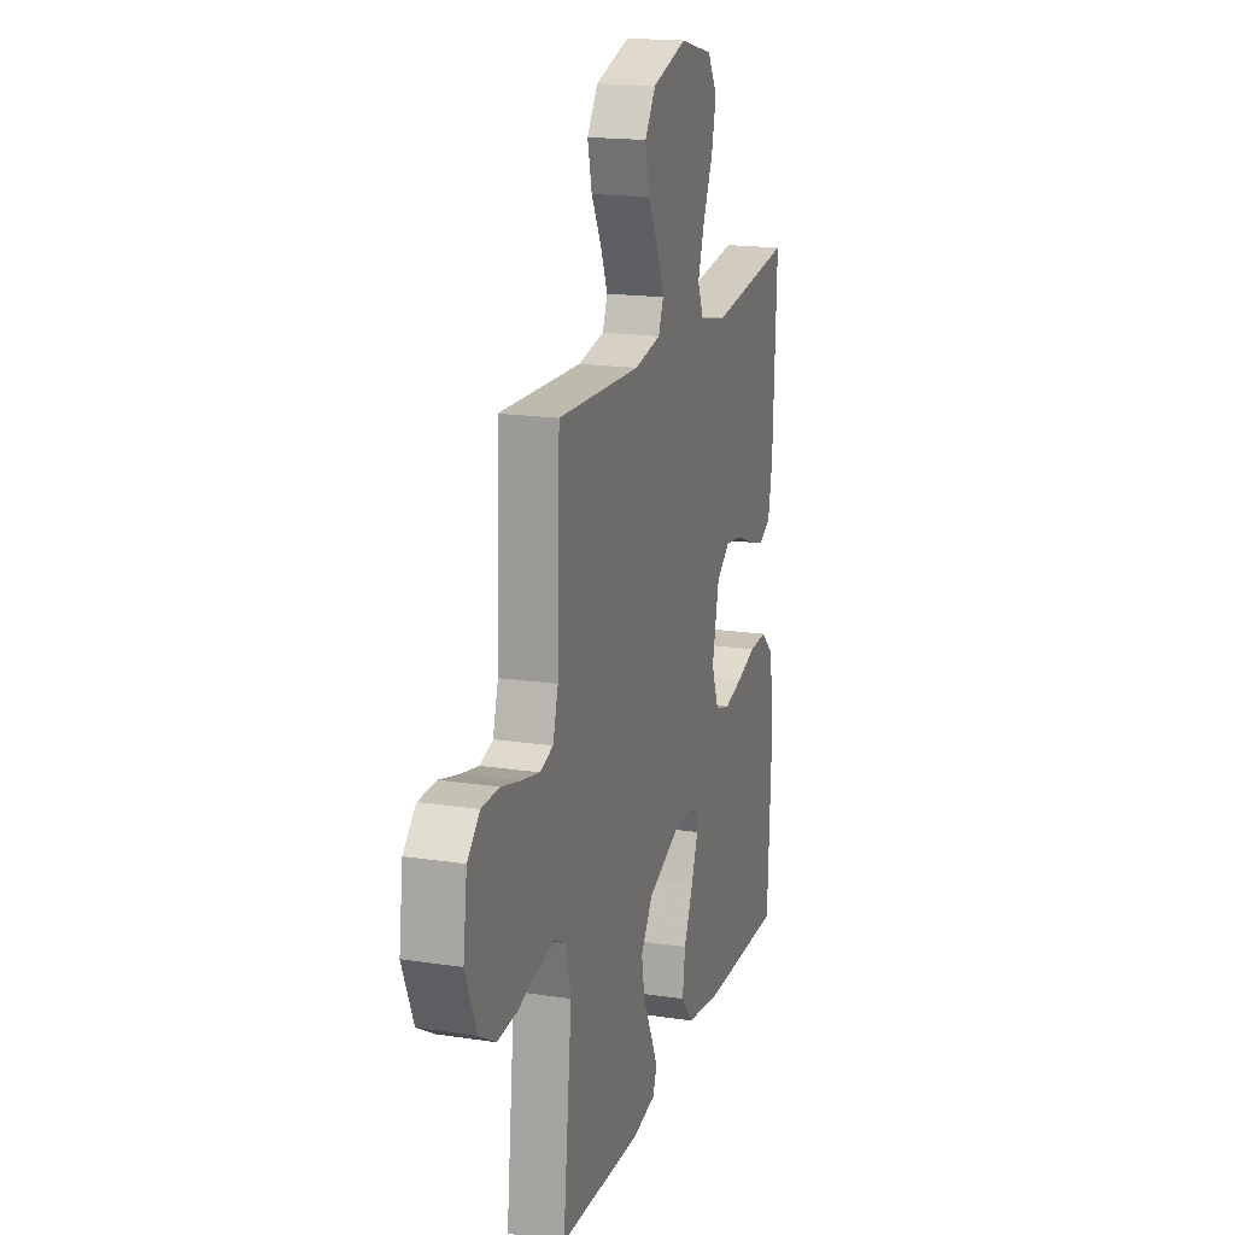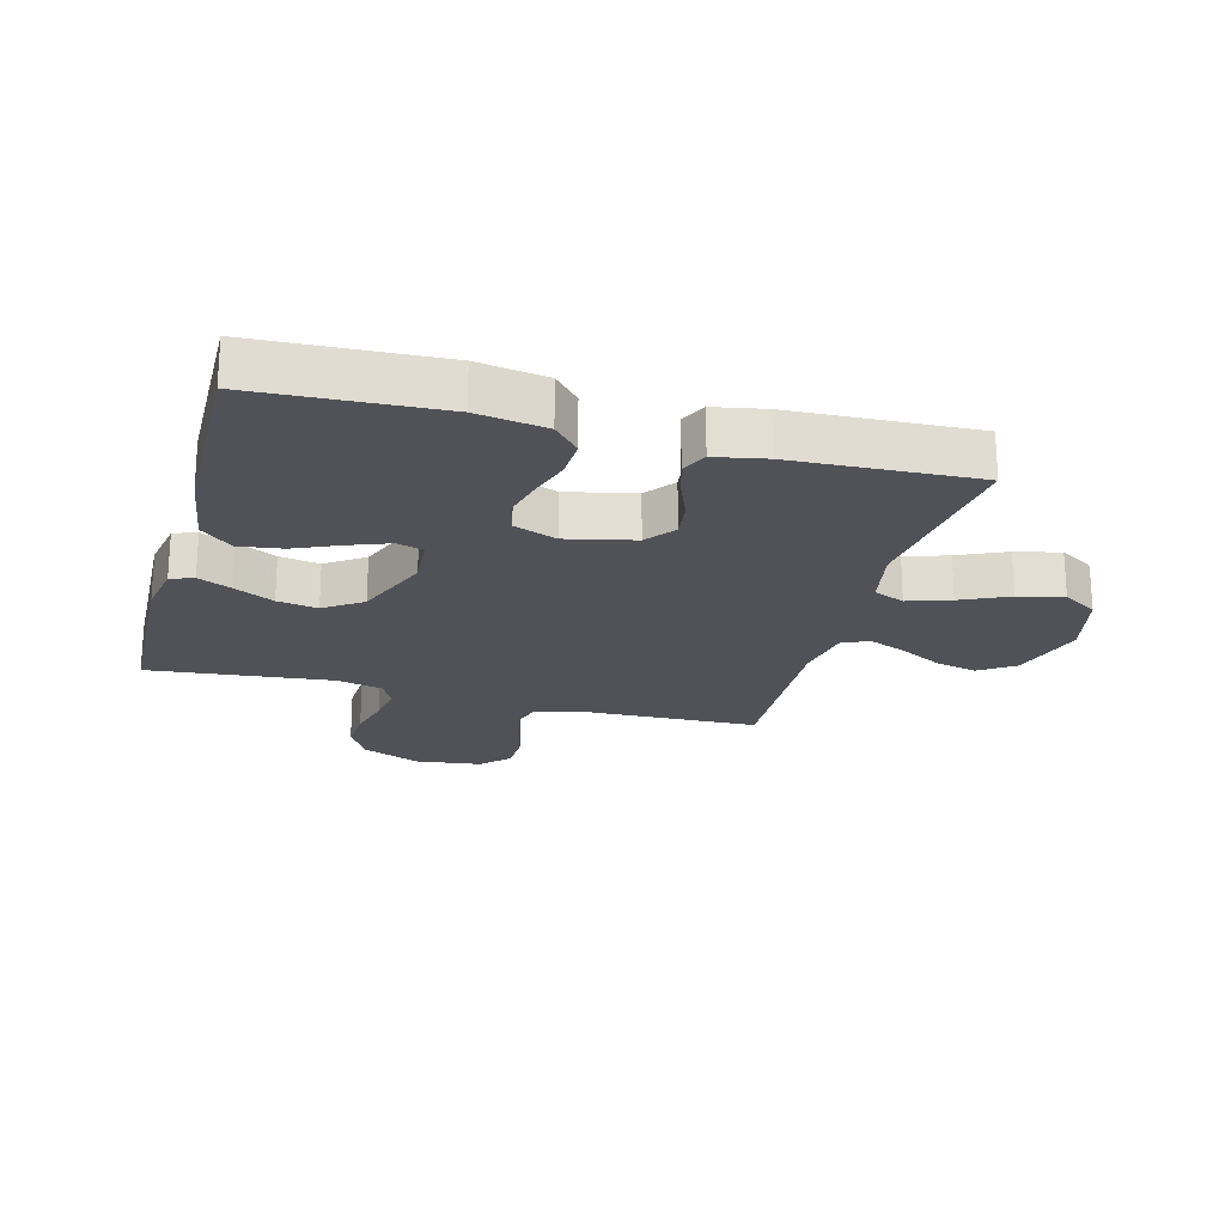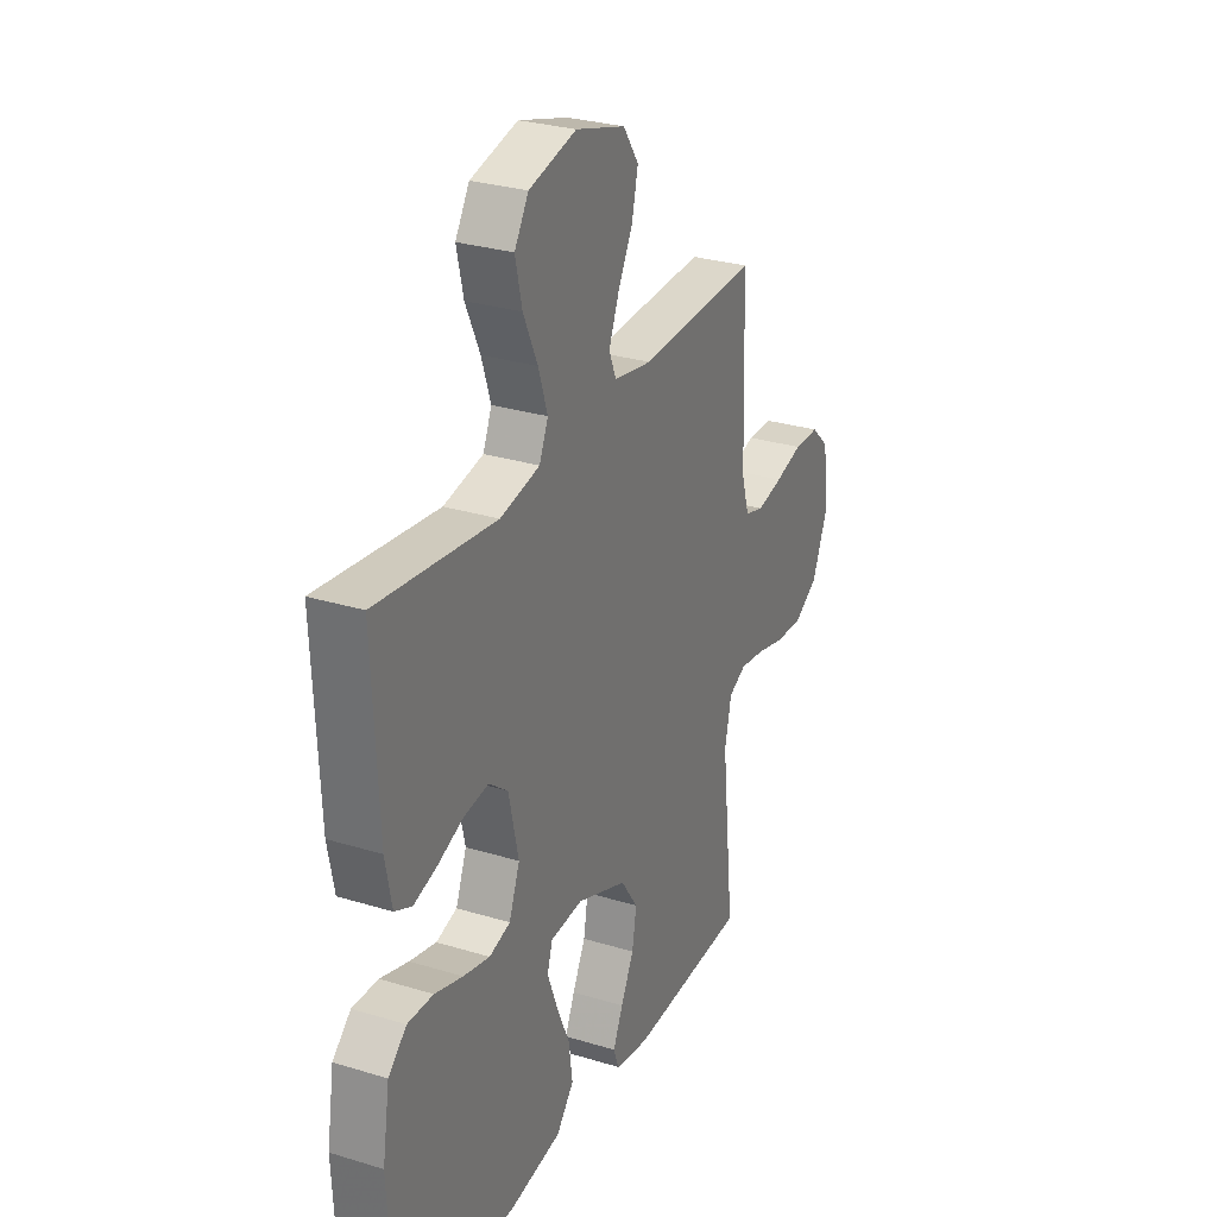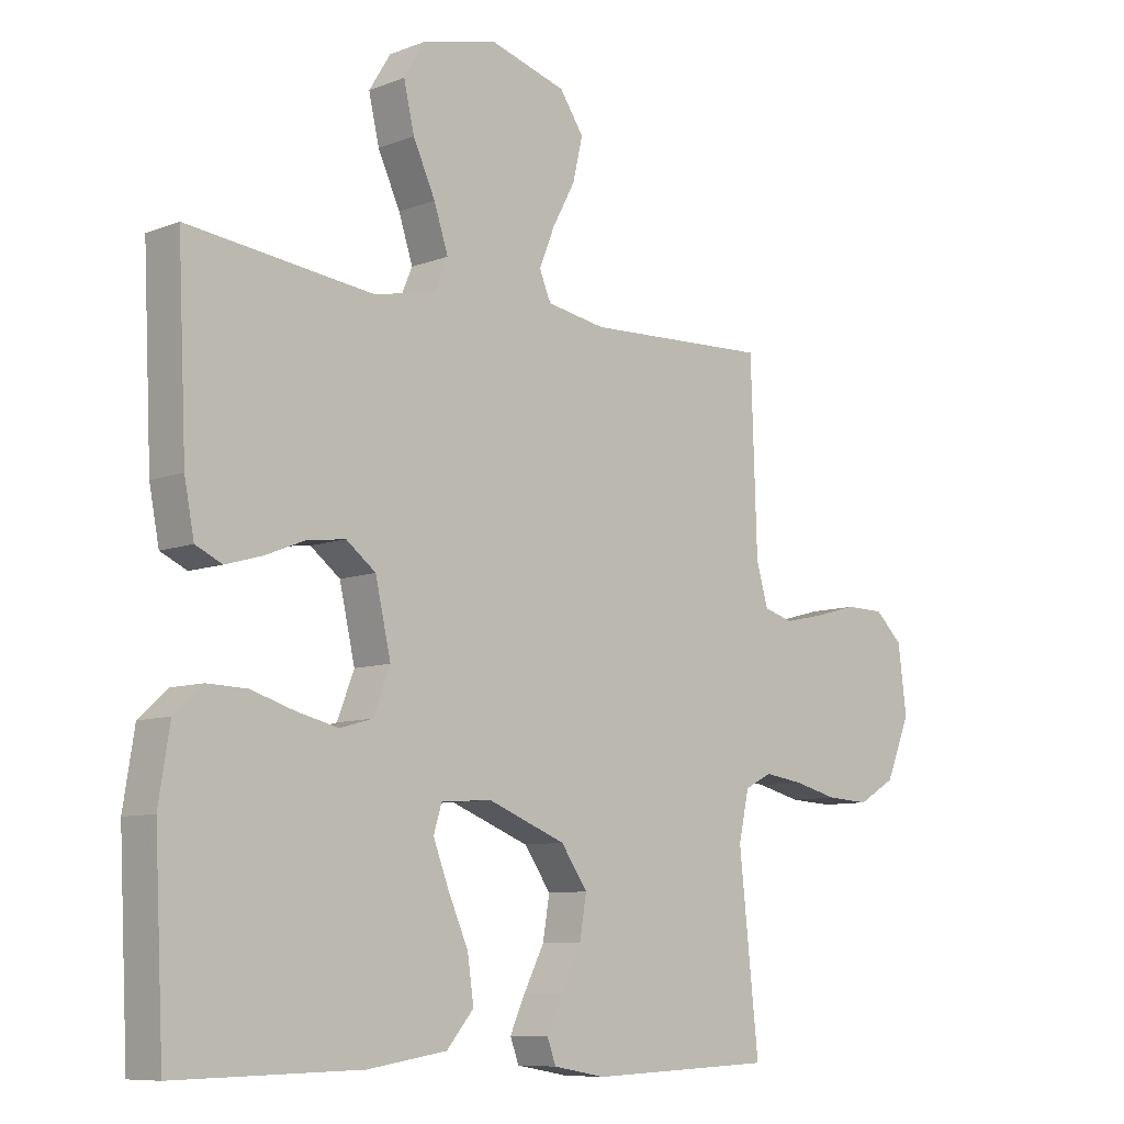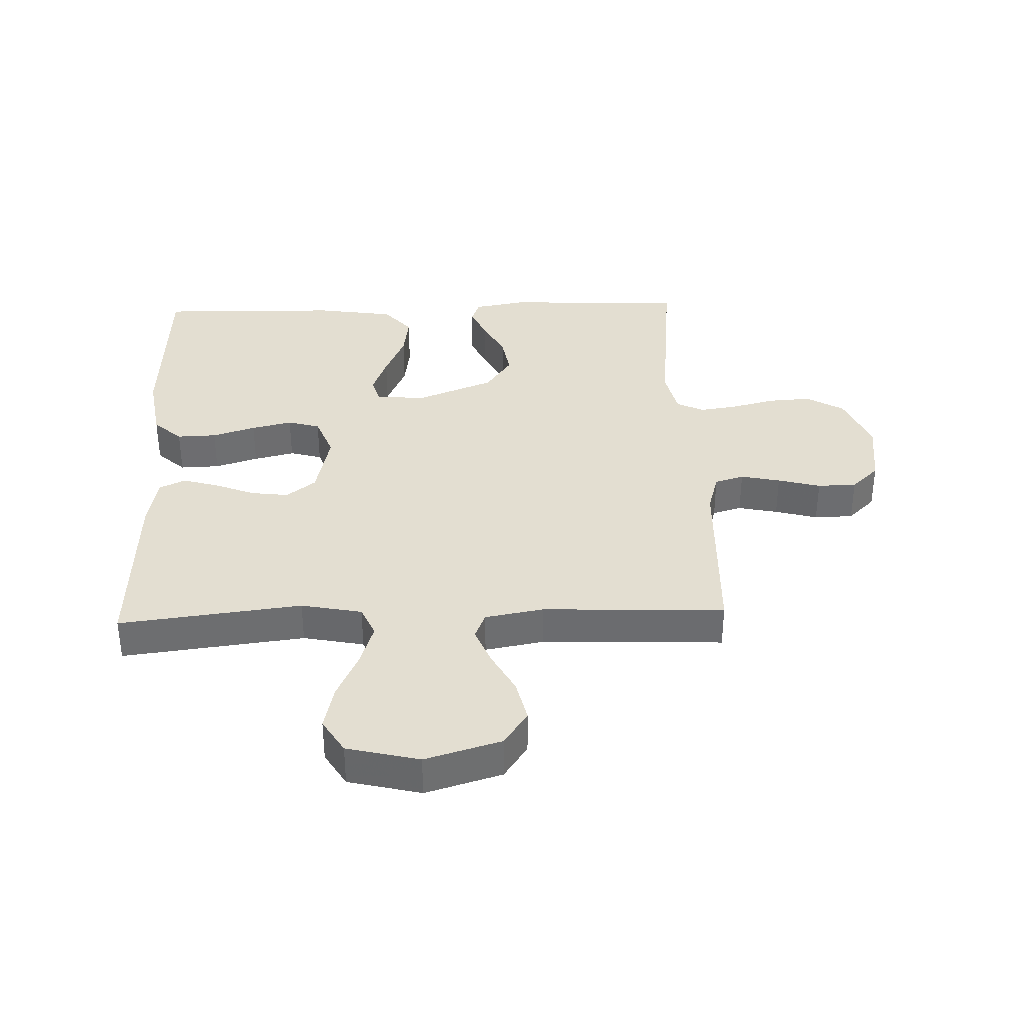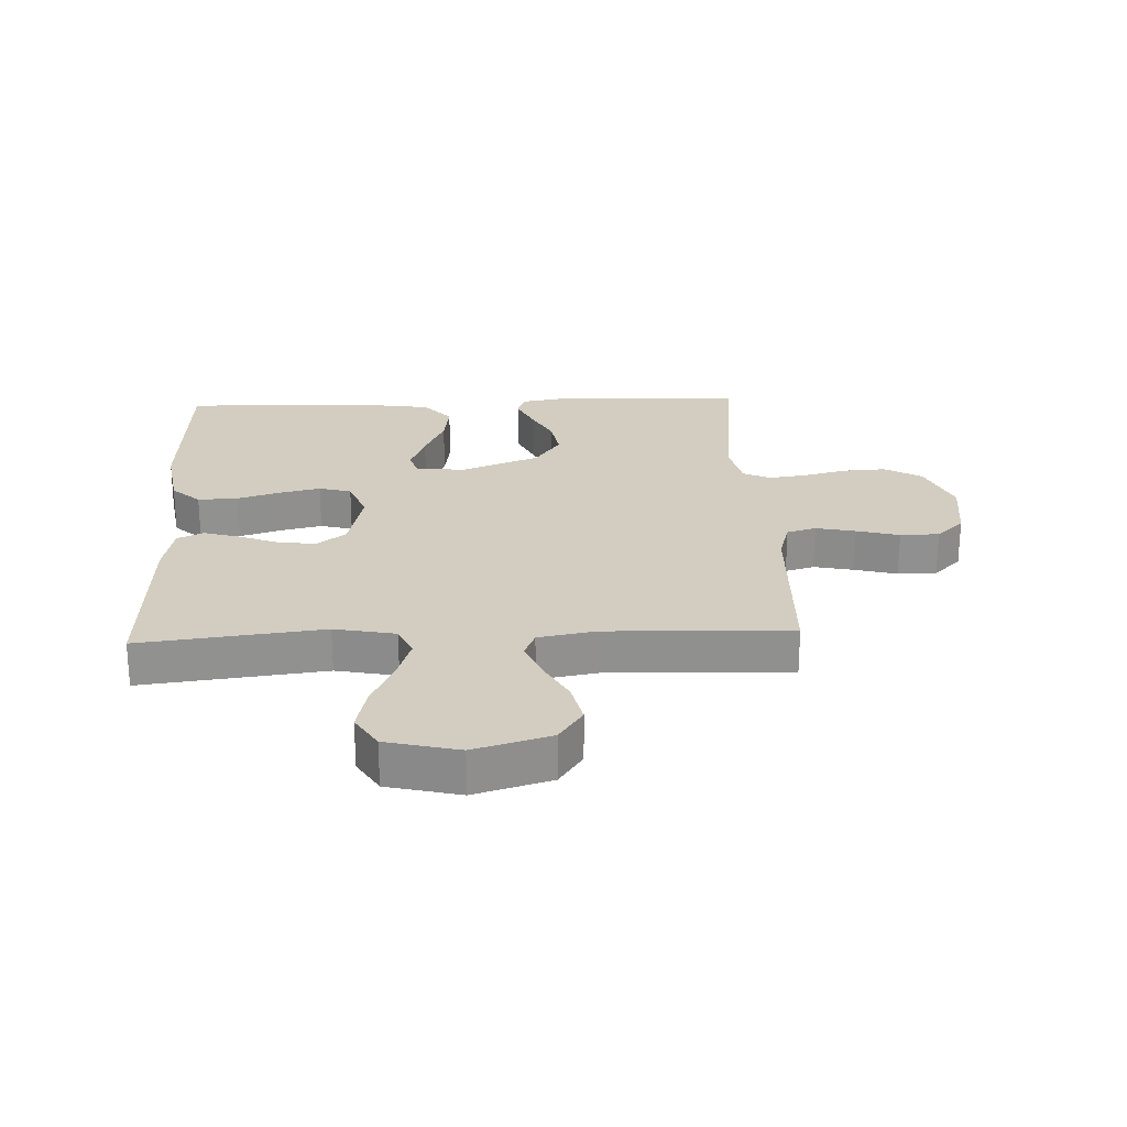
<metadata>
{"format":"obj","ext":"obj","renderer":"f3d","projection":"perspective","resolution":1024,"background":"white","views":[{"elev":17.9,"azim":106.5,"up":"+Z"},{"elev":-21.6,"azim":-105.2,"up":"+Y"},{"elev":28.7,"azim":-65.4,"up":"+Z"},{"elev":-8.6,"azim":-43.8,"up":"+Z"},{"elev":36.2,"azim":-2.0,"up":"+Y"},{"elev":24.5,"azim":-2.4,"up":"+Y"}]}
</metadata>
<code>
v 0.5 0.07 0.5
v 0.51 0.07 0.2
v 0.529 0.07 0.134
v 0.577 0.07 0.12
v 0.642 0.07 0.134
v 0.712 0.07 0.153
v 0.776 0.07 0.152
v 0.821 0.07 0.109
v 0.835 0.07 0
v 0.795 0.07 -0.096
v 0.734 0.07 -0.132
v 0.664 0.07 -0.128
v 0.592 0.07 -0.11
v 0.529 0.07 -0.101
v 0.485 0.07 -0.123
v 0.468 0.07 -0.2
v 0.5 0.07 -0.5
v 0.2 0.07 -0.512
v 0.115 0.07 -0.497
v 0.101 0.07 -0.459
v 0.126 0.07 -0.404
v 0.159 0.07 -0.339
v 0.17 0.07 -0.273
v 0.127 0.07 -0.211
v 0 0.07 -0.161
v -0.082 0.07 -0.167
v -0.095 0.07 -0.21
v -0.07 0.07 -0.276
v -0.037 0.07 -0.351
v -0.027 0.07 -0.422
v -0.071 0.07 -0.474
v -0.2 0.07 -0.494
v -0.5 0.07 -0.5
v -0.515 0.07 -0.2
v -0.497 0.07 -0.087
v -0.451 0.07 -0.045
v -0.386 0.07 -0.047
v -0.315 0.07 -0.069
v -0.248 0.07 -0.085
v -0.195 0.07 -0.07
v -0.168 0.07 0
v -0.193 0.07 0.111
v -0.241 0.07 0.148
v -0.303 0.07 0.14
v -0.368 0.07 0.114
v -0.427 0.07 0.097
v -0.47 0.07 0.117
v -0.486 0.07 0.2
v -0.5 0.07 0.5
v -0.2 0.07 0.464
v -0.1 0.07 0.484
v -0.078 0.07 0.535
v -0.101 0.07 0.605
v -0.137 0.07 0.683
v -0.154 0.07 0.757
v -0.119 0.07 0.814
v 0 0.07 0.843
v 0.125 0.07 0.806
v 0.164 0.07 0.749
v 0.148 0.07 0.68
v 0.111 0.07 0.611
v 0.086 0.07 0.549
v 0.104 0.07 0.505
v 0.2 0.07 0.488
v 0.5 0 0.5
v 0.51 0 0.2
v 0.529 0 0.134
v 0.577 0 0.12
v 0.642 0 0.134
v 0.712 0 0.153
v 0.776 0 0.152
v 0.821 0 0.109
v 0.835 0 0
v 0.795 0 -0.096
v 0.734 0 -0.132
v 0.664 0 -0.128
v 0.592 0 -0.11
v 0.529 0 -0.101
v 0.485 0 -0.123
v 0.468 0 -0.2
v 0.5 0 -0.5
v 0.2 0 -0.512
v 0.115 0 -0.497
v 0.101 0 -0.459
v 0.126 0 -0.404
v 0.159 0 -0.339
v 0.17 0 -0.273
v 0.127 0 -0.211
v 0 0 -0.161
v -0.082 0 -0.167
v -0.095 0 -0.21
v -0.07 0 -0.276
v -0.037 0 -0.351
v -0.027 0 -0.422
v -0.071 0 -0.474
v -0.2 0 -0.494
v -0.5 0 -0.5
v -0.515 0 -0.2
v -0.497 0 -0.087
v -0.451 0 -0.045
v -0.386 0 -0.047
v -0.315 0 -0.069
v -0.248 0 -0.085
v -0.195 0 -0.07
v -0.168 0 0
v -0.193 0 0.111
v -0.241 0 0.148
v -0.303 0 0.14
v -0.368 0 0.114
v -0.427 0 0.097
v -0.47 0 0.117
v -0.486 0 0.2
v -0.5 0 0.5
v -0.2 0 0.464
v -0.1 0 0.484
v -0.078 0 0.535
v -0.101 0 0.605
v -0.137 0 0.683
v -0.154 0 0.757
v -0.119 0 0.814
v 0 0 0.843
v 0.125 0 0.806
v 0.164 0 0.749
v 0.148 0 0.68
v 0.111 0 0.611
v 0.086 0 0.549
v 0.104 0 0.505
v 0.2 0 0.488
f 59 60 61
f 58 59 61
f 57 58 61
f 56 57 61
f 55 56 61
f 54 55 61
f 53 54 61
f 52 53 61 62
f 51 52 62 63
f 48 49 50
f 47 48 50
f 46 47 50
f 45 46 50
f 44 45 50
f 51 63 64
f 50 51 64
f 44 50 64
f 43 44 64
f 36 37 38
f 35 36 38
f 34 35 38
f 33 34 38
f 32 33 38
f 31 32 38
f 30 31 38
f 29 30 38
f 28 29 38
f 27 28 38 39
f 26 27 39 40
f 20 21 22
f 19 20 22
f 18 19 22
f 17 18 22
f 16 17 22
f 15 16 22 23
f 14 15 23 24
f 11 12 13
f 10 11 13
f 9 10 13
f 8 9 13
f 7 8 13
f 6 7 13
f 5 6 13
f 4 5 13 14
f 14 24 25
f 4 14 25
f 3 4 25
f 64 1 2
f 43 64 2
f 42 43 2
f 26 40 41
f 26 41 42
f 25 26 42
f 3 25 42
f 2 3 42
f 125 124 123
f 125 123 122
f 125 122 121
f 125 121 120
f 125 120 119
f 125 119 118
f 125 118 117
f 126 125 117 116
f 127 126 116 115
f 114 113 112
f 114 112 111
f 114 111 110
f 114 110 109
f 114 109 108
f 128 127 115
f 128 115 114
f 128 114 108
f 128 108 107
f 102 101 100
f 102 100 99
f 102 99 98
f 102 98 97
f 102 97 96
f 102 96 95
f 102 95 94
f 102 94 93
f 102 93 92
f 103 102 92 91
f 104 103 91 90
f 86 85 84
f 86 84 83
f 86 83 82
f 86 82 81
f 86 81 80
f 87 86 80 79
f 88 87 79 78
f 77 76 75
f 77 75 74
f 77 74 73
f 77 73 72
f 77 72 71
f 77 71 70
f 77 70 69
f 78 77 69 68
f 89 88 78
f 89 78 68
f 89 68 67
f 66 65 128
f 66 128 107
f 66 107 106
f 105 104 90
f 106 105 90
f 106 90 89
f 106 89 67
f 106 67 66
f 1 65 66 2
f 2 66 67 3
f 3 67 68 4
f 4 68 69 5
f 5 69 70 6
f 6 70 71 7
f 7 71 72 8
f 8 72 73 9
f 9 73 74 10
f 10 74 75 11
f 11 75 76 12
f 12 76 77 13
f 13 77 78 14
f 14 78 79 15
f 15 79 80 16
f 16 80 81 17
f 17 81 82 18
f 18 82 83 19
f 19 83 84 20
f 20 84 85 21
f 21 85 86 22
f 22 86 87 23
f 23 87 88 24
f 24 88 89 25
f 25 89 90 26
f 26 90 91 27
f 27 91 92 28
f 28 92 93 29
f 29 93 94 30
f 30 94 95 31
f 31 95 96 32
f 32 96 97 33
f 33 97 98 34
f 34 98 99 35
f 35 99 100 36
f 36 100 101 37
f 37 101 102 38
f 38 102 103 39
f 39 103 104 40
f 40 104 105 41
f 41 105 106 42
f 42 106 107 43
f 43 107 108 44
f 44 108 109 45
f 45 109 110 46
f 46 110 111 47
f 47 111 112 48
f 48 112 113 49
f 49 113 114 50
f 50 114 115 51
f 51 115 116 52
f 52 116 117 53
f 53 117 118 54
f 54 118 119 55
f 55 119 120 56
f 56 120 121 57
f 57 121 122 58
f 58 122 123 59
f 59 123 124 60
f 60 124 125 61
f 61 125 126 62
f 62 126 127 63
f 63 127 128 64
f 64 128 65 1

</code>
